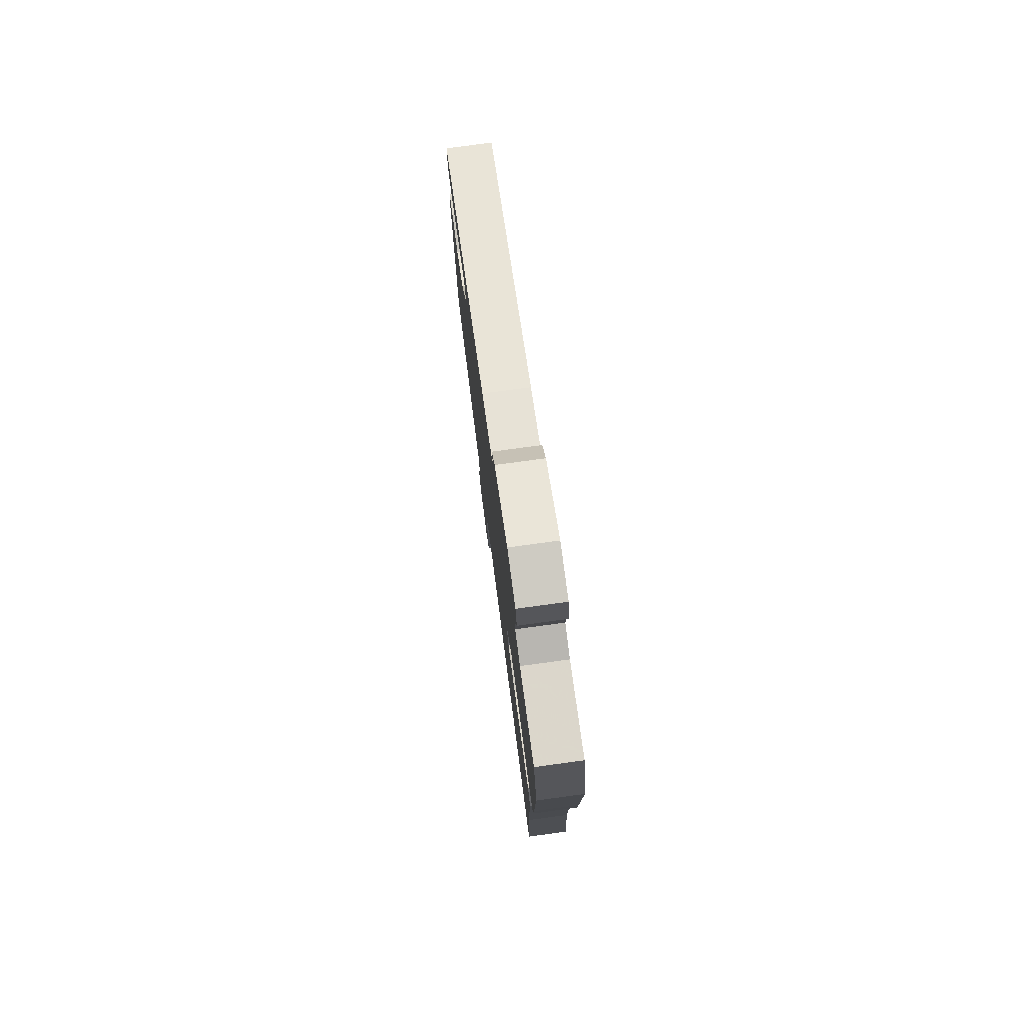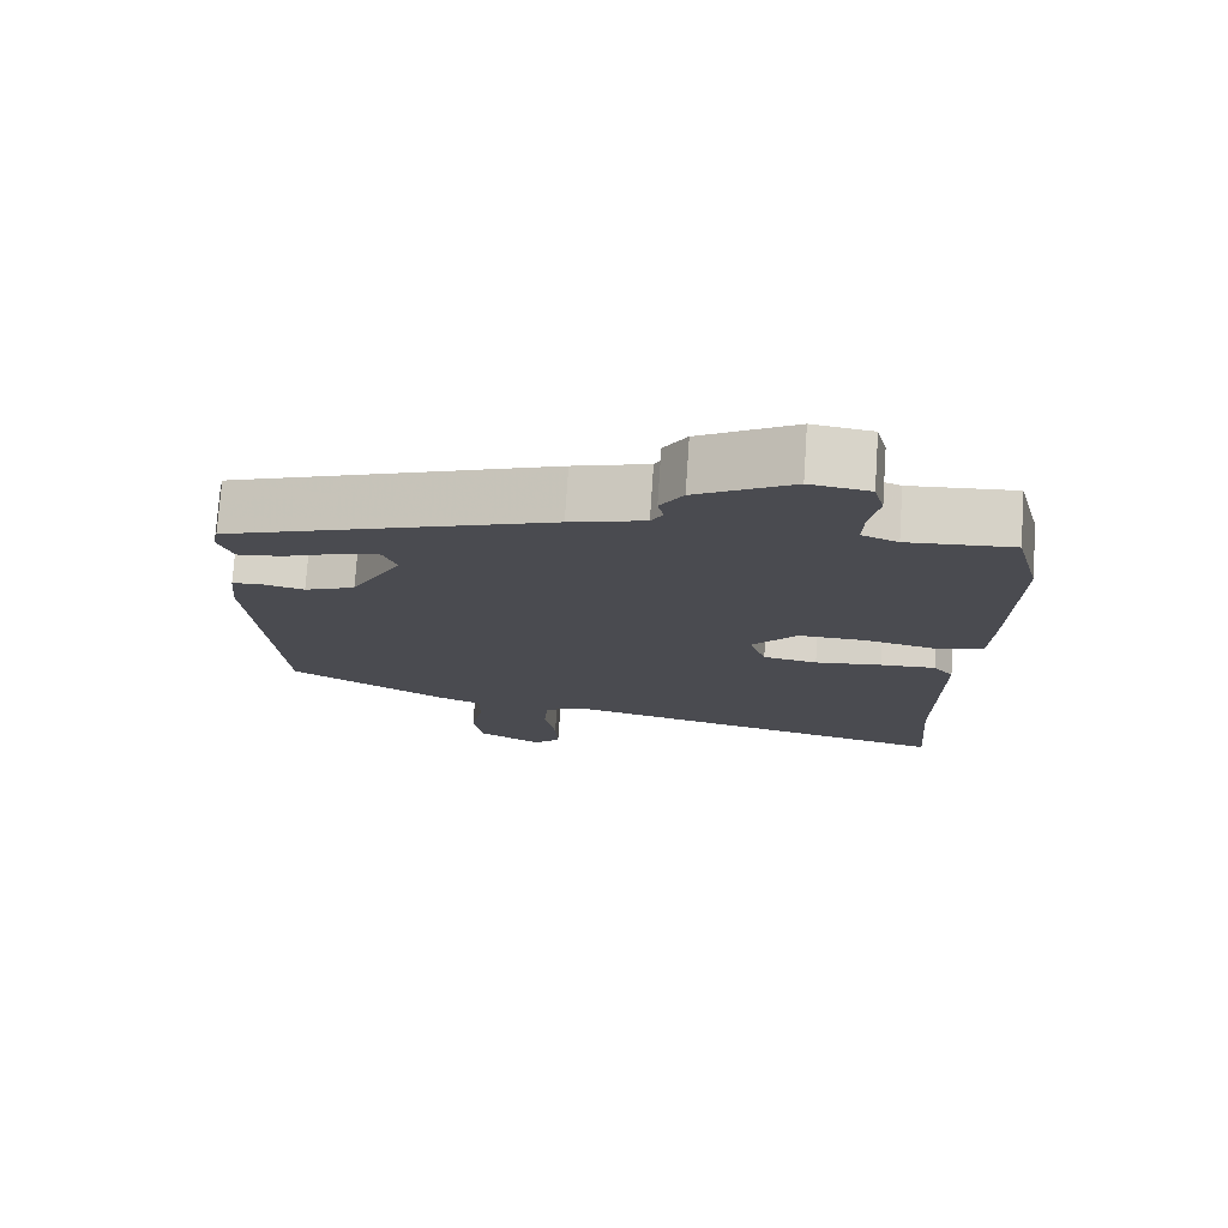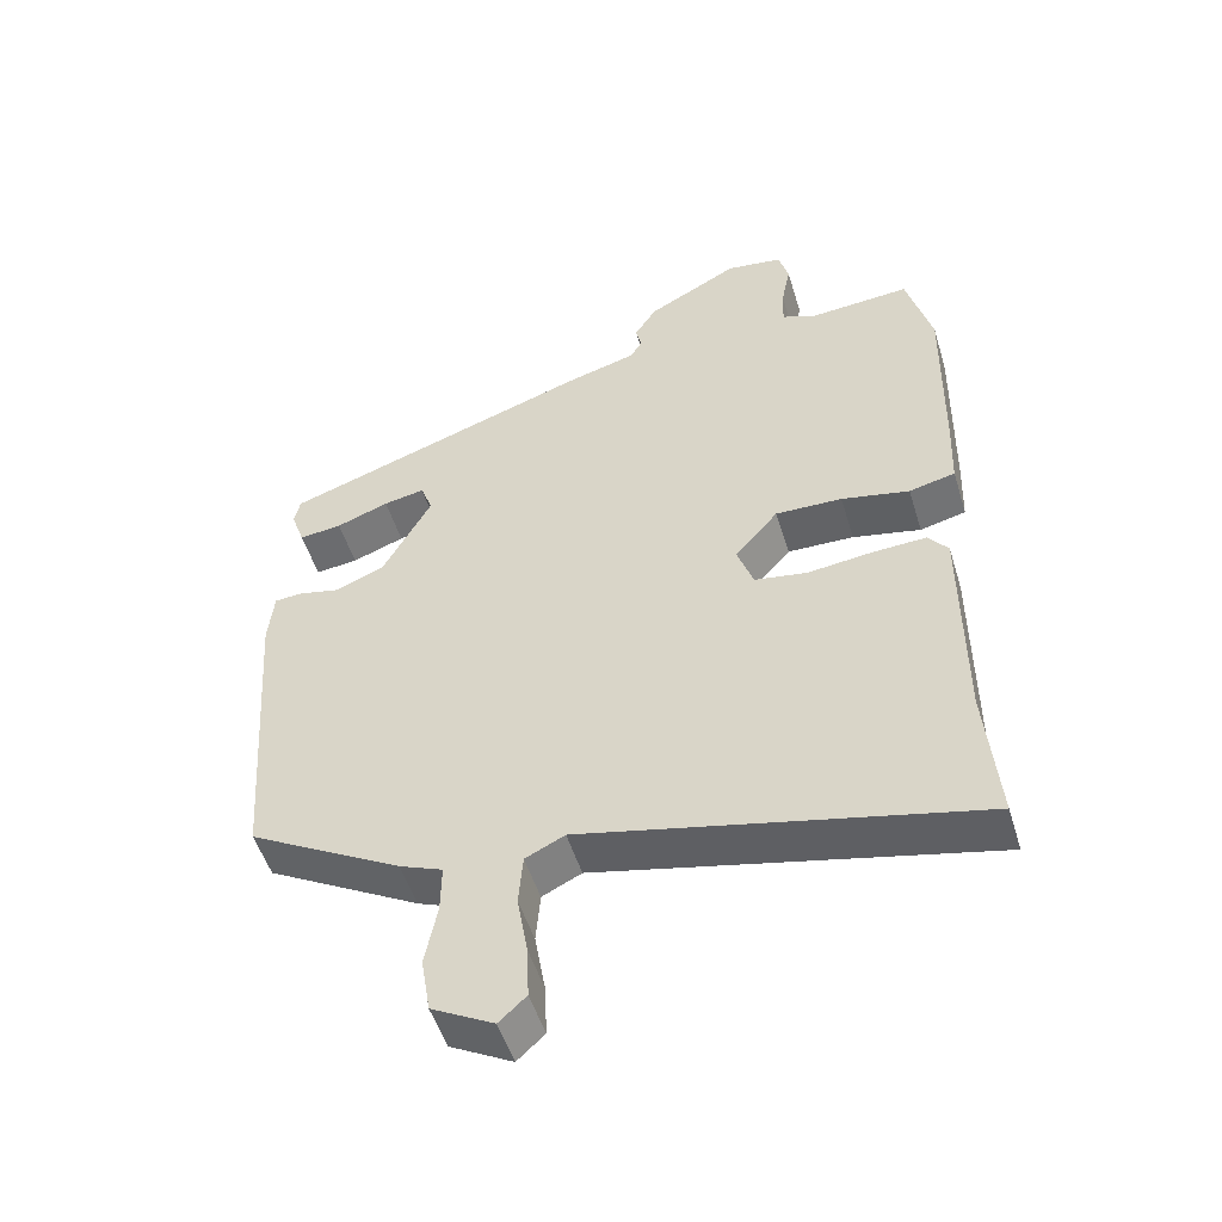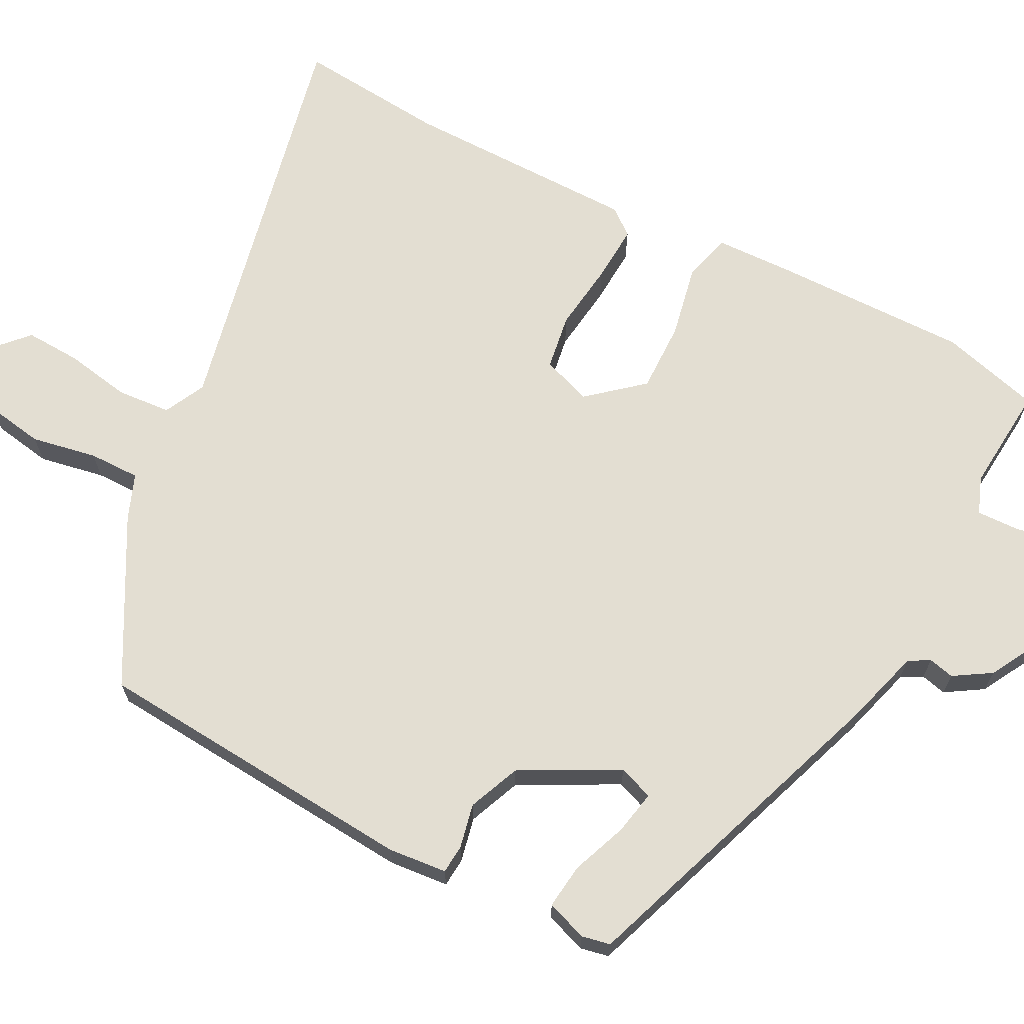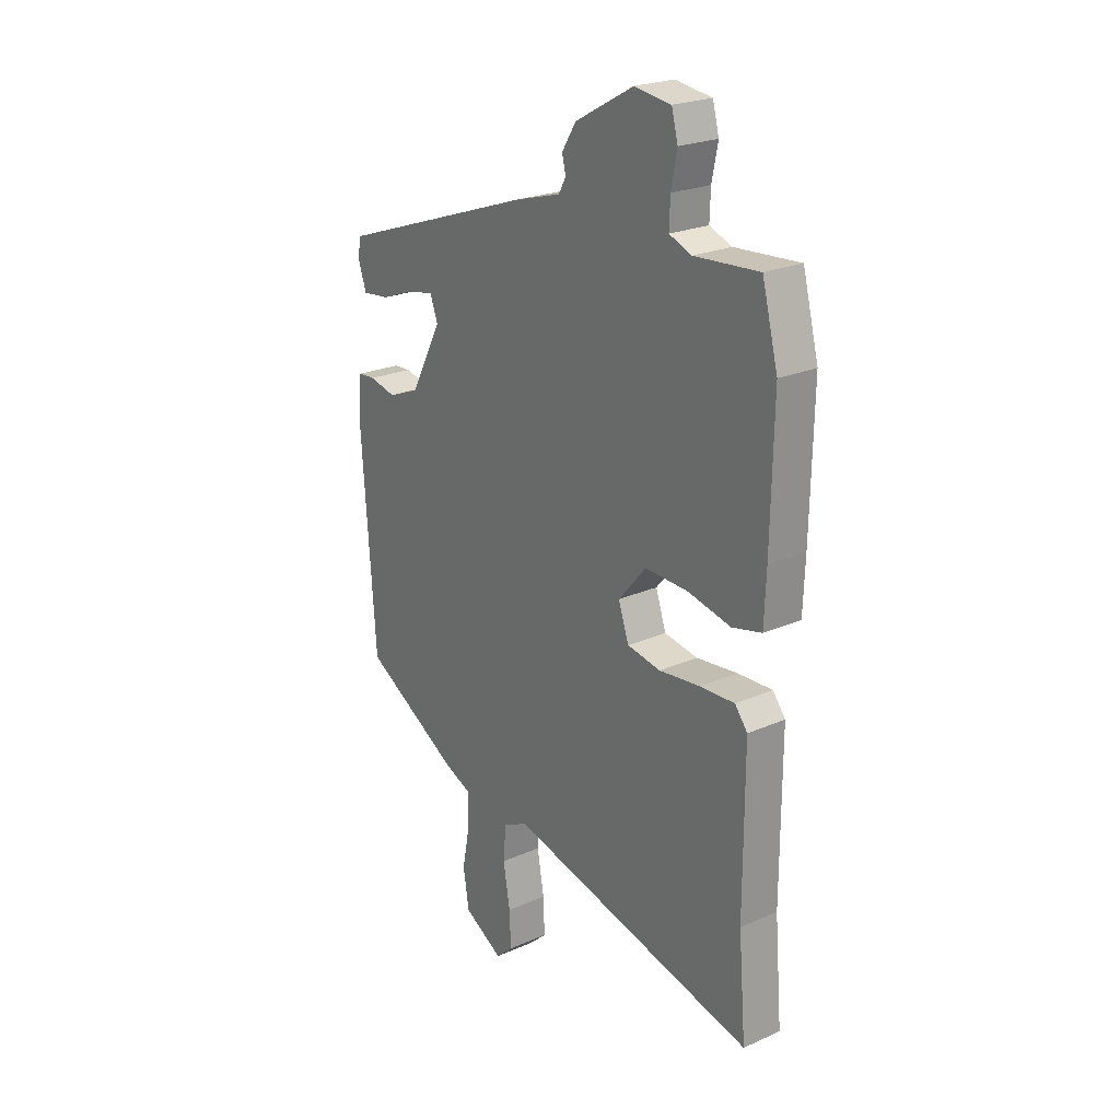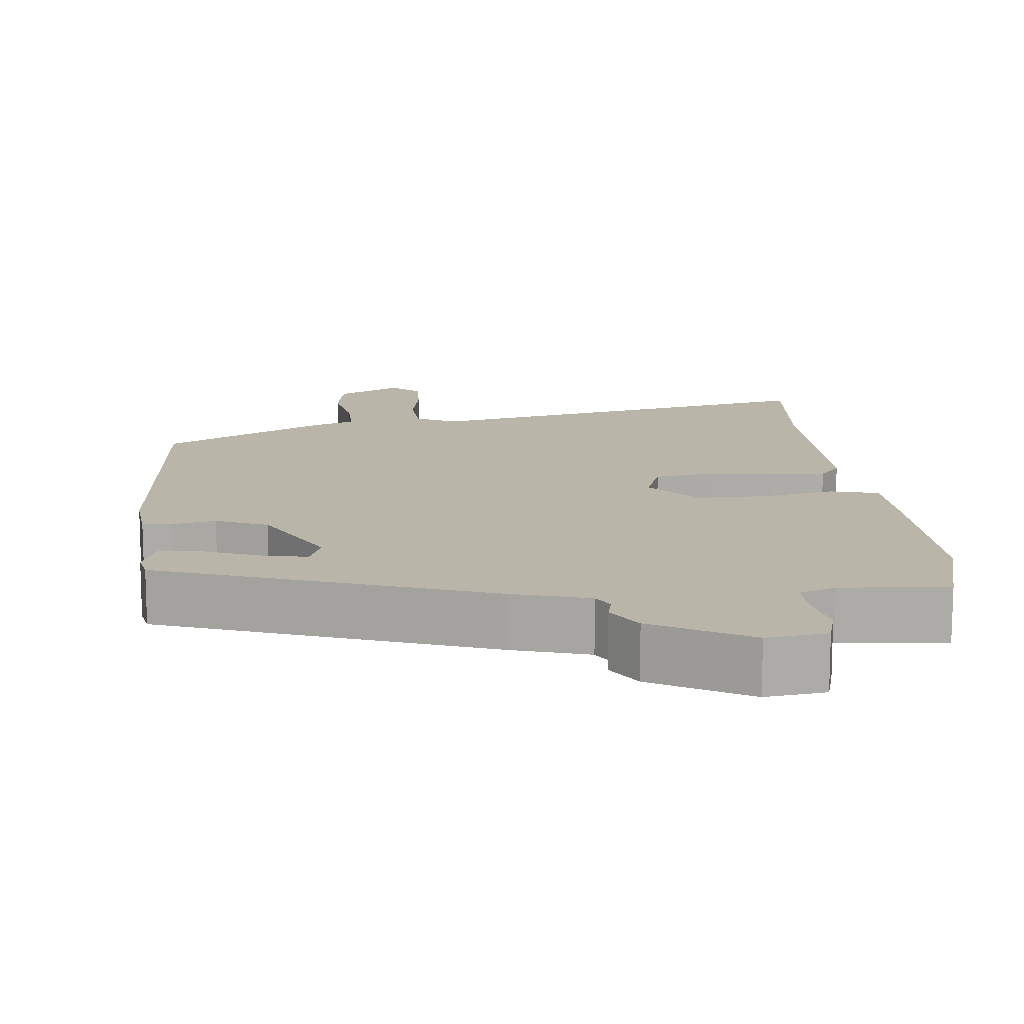
<metadata>
{"format":"obj","ext":"obj","renderer":"f3d","projection":"perspective","resolution":1024,"background":"white","views":[{"elev":77.7,"azim":82.3,"up":"+Z"},{"elev":75.6,"azim":3.9,"up":"+Z"},{"elev":-51.4,"azim":16.9,"up":"+Z"},{"elev":67.5,"azim":-62.2,"up":"+Y"},{"elev":23.5,"azim":53.5,"up":"+Z"},{"elev":13.6,"azim":-5.3,"up":"+Y"}]}
</metadata>
<code>
v 0.494 0.07 0.522
v 0.529 0.07 0.389
v 0.524 0.07 0.126
v 0.52 0.07 0.023
v 0.455 0.07 0.007
v 0.359 0.07 0.027
v 0.265 0.07 0.029
v 0.204 0.07 -0.042
v 0.227 0.07 -0.108
v 0.301 0.07 -0.12
v 0.392 0.07 -0.109
v 0.468 0.07 -0.105
v 0.496 0.07 -0.14
v 0.496 0.07 -0.455
v 0.513 0.07 -0.654
v -0.037 0.07 -0.531
v -0.092 0.07 -0.558
v -0.098 0.07 -0.63
v -0.083 0.07 -0.717
v -0.08 0.07 -0.791
v -0.118 0.07 -0.826
v -0.205 0.07 -0.779
v -0.218 0.07 -0.7
v -0.201 0.07 -0.613
v -0.2 0.07 -0.545
v -0.26 0.07 -0.521
v -0.475 0.07 -0.401
v -0.506 0.07 0.034
v -0.498 0.07 0.112
v -0.46 0.07 0.115
v -0.401 0.07 0.102
v -0.332 0.07 0.13
v -0.263 0.07 0.258
v -0.28 0.07 0.304
v -0.338 0.07 0.293
v -0.412 0.07 0.265
v -0.472 0.07 0.258
v -0.491 0.07 0.312
v -0.483 0.07 0.35
v -0.045 0.07 0.503
v 0.056 0.07 0.532
v 0.072 0.07 0.56
v 0.064 0.07 0.594
v 0.095 0.07 0.643
v 0.224 0.07 0.714
v 0.304 0.07 0.703
v 0.318 0.07 0.651
v 0.305 0.07 0.586
v 0.303 0.07 0.53
v 0.352 0.07 0.511
v 0.494 0 0.522
v 0.529 0 0.389
v 0.524 0 0.126
v 0.52 0 0.023
v 0.455 0 0.007
v 0.359 0 0.027
v 0.265 0 0.029
v 0.204 0 -0.042
v 0.227 0 -0.108
v 0.301 0 -0.12
v 0.392 0 -0.109
v 0.468 0 -0.105
v 0.496 0 -0.14
v 0.496 0 -0.455
v 0.513 0 -0.654
v -0.037 0 -0.531
v -0.092 0 -0.558
v -0.098 0 -0.63
v -0.083 0 -0.717
v -0.08 0 -0.791
v -0.118 0 -0.826
v -0.205 0 -0.779
v -0.218 0 -0.7
v -0.201 0 -0.613
v -0.2 0 -0.545
v -0.26 0 -0.521
v -0.475 0 -0.401
v -0.506 0 0.034
v -0.498 0 0.112
v -0.46 0 0.115
v -0.401 0 0.102
v -0.332 0 0.13
v -0.263 0 0.258
v -0.28 0 0.304
v -0.338 0 0.293
v -0.412 0 0.265
v -0.472 0 0.258
v -0.491 0 0.312
v -0.483 0 0.35
v -0.045 0 0.503
v 0.056 0 0.532
v 0.072 0 0.56
v 0.064 0 0.594
v 0.095 0 0.643
v 0.224 0 0.714
v 0.304 0 0.703
v 0.318 0 0.651
v 0.305 0 0.586
v 0.303 0 0.53
v 0.352 0 0.511
f 45 46 47 48
f 45 48 49
f 42 43 44 45
f 41 42 45 49
f 40 41 49 50
f 38 39 40 50
f 35 36 37 38
f 34 35 38 50
f 28 29 30 31
f 28 31 32
f 25 26 27 28
f 25 28 32
f 21 22 23 24
f 21 24 25
f 18 19 20 21
f 17 18 21 25
f 16 17 25 32
f 14 15 16 32
f 10 11 12 13
f 10 13 14
f 9 10 14
f 3 4 5 6
f 3 6 7
f 2 3 7
f 1 2 7 8
f 33 34 50 1
f 9 14 32 33
f 8 9 33
f 1 8 33
f 98 97 96 95
f 99 98 95
f 95 94 93 92
f 99 95 92 91
f 100 99 91 90
f 100 90 89 88
f 88 87 86 85
f 100 88 85 84
f 81 80 79 78
f 82 81 78
f 78 77 76 75
f 82 78 75
f 74 73 72 71
f 75 74 71
f 71 70 69 68
f 75 71 68 67
f 82 75 67 66
f 82 66 65 64
f 63 62 61 60
f 64 63 60
f 64 60 59
f 56 55 54 53
f 57 56 53
f 57 53 52
f 58 57 52 51
f 51 100 84 83
f 83 82 64 59
f 83 59 58
f 83 58 51
f 1 51 52 2
f 2 52 53 3
f 3 53 54 4
f 4 54 55 5
f 5 55 56 6
f 6 56 57 7
f 7 57 58 8
f 8 58 59 9
f 9 59 60 10
f 10 60 61 11
f 11 61 62 12
f 12 62 63 13
f 13 63 64 14
f 14 64 65 15
f 15 65 66 16
f 16 66 67 17
f 17 67 68 18
f 18 68 69 19
f 19 69 70 20
f 20 70 71 21
f 21 71 72 22
f 22 72 73 23
f 23 73 74 24
f 24 74 75 25
f 25 75 76 26
f 26 76 77 27
f 27 77 78 28
f 28 78 79 29
f 29 79 80 30
f 30 80 81 31
f 31 81 82 32
f 32 82 83 33
f 33 83 84 34
f 34 84 85 35
f 35 85 86 36
f 36 86 87 37
f 37 87 88 38
f 38 88 89 39
f 39 89 90 40
f 40 90 91 41
f 41 91 92 42
f 42 92 93 43
f 43 93 94 44
f 44 94 95 45
f 45 95 96 46
f 46 96 97 47
f 47 97 98 48
f 48 98 99 49
f 49 99 100 50
f 50 100 51 1

</code>
